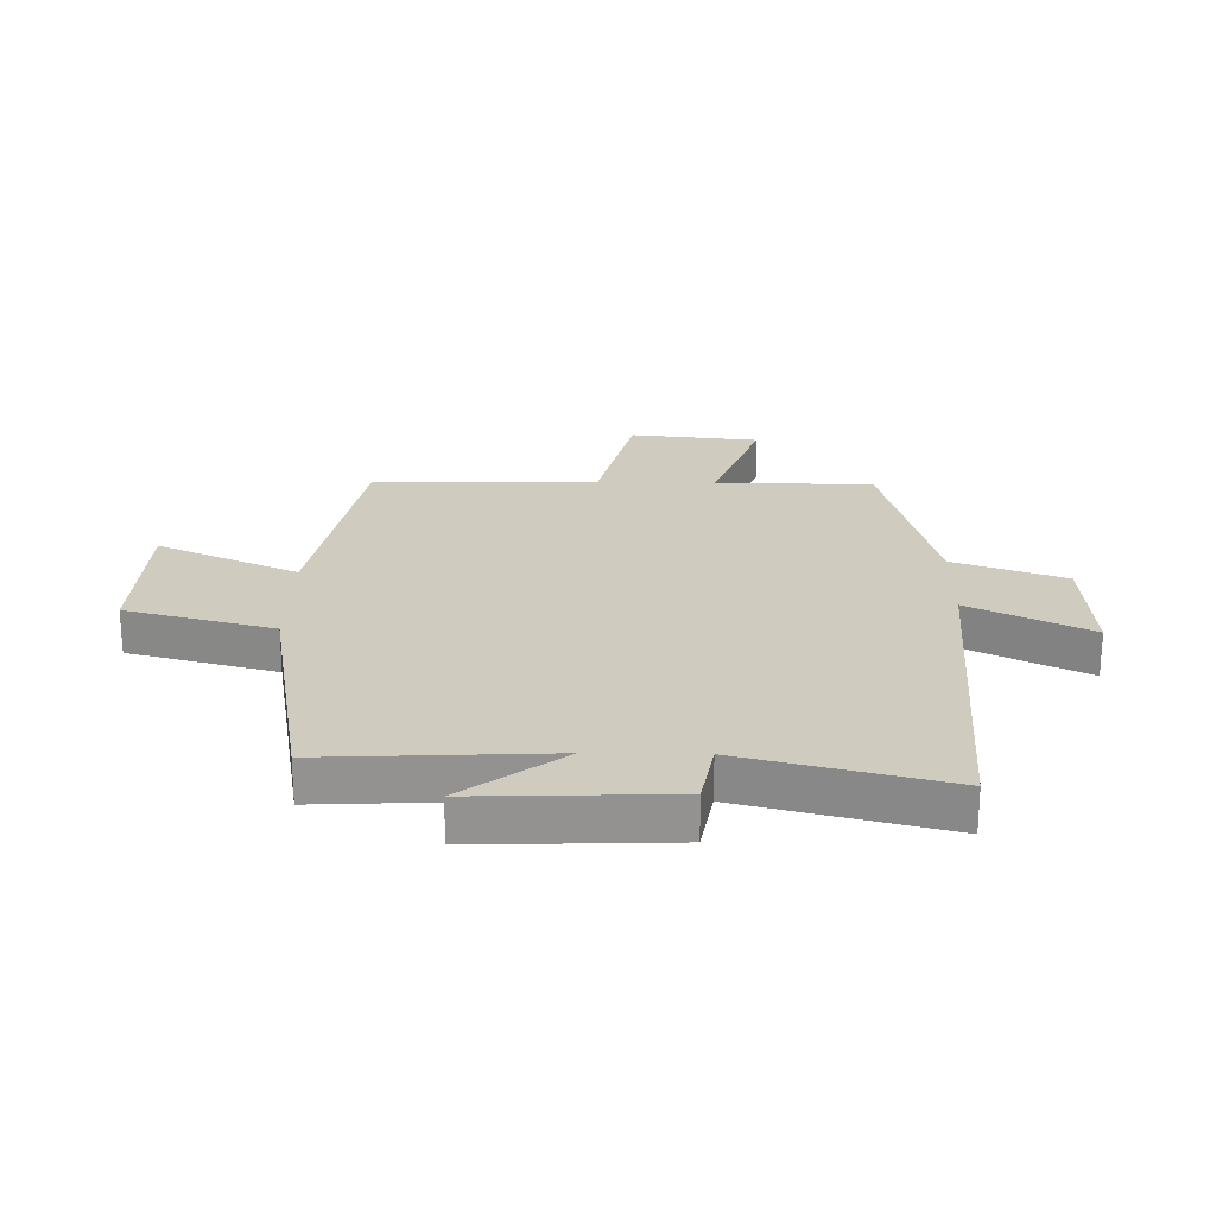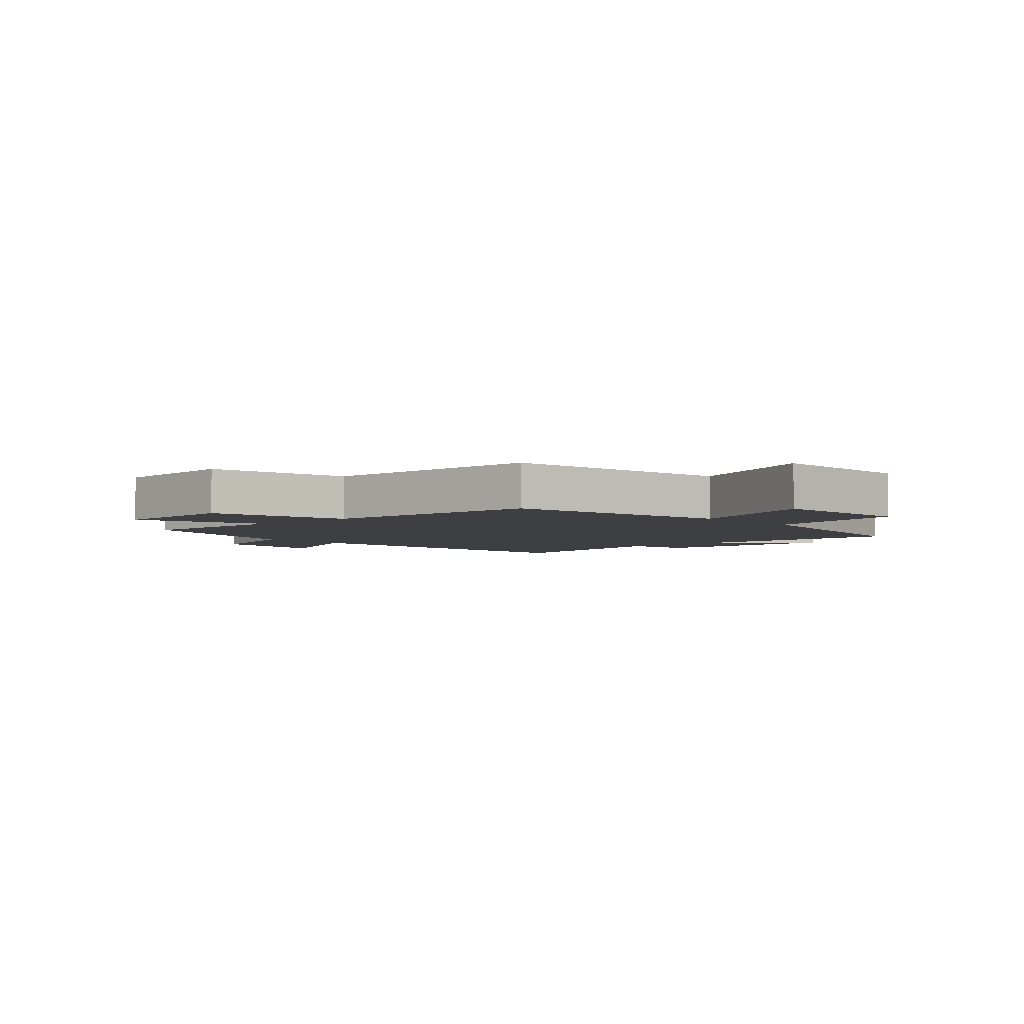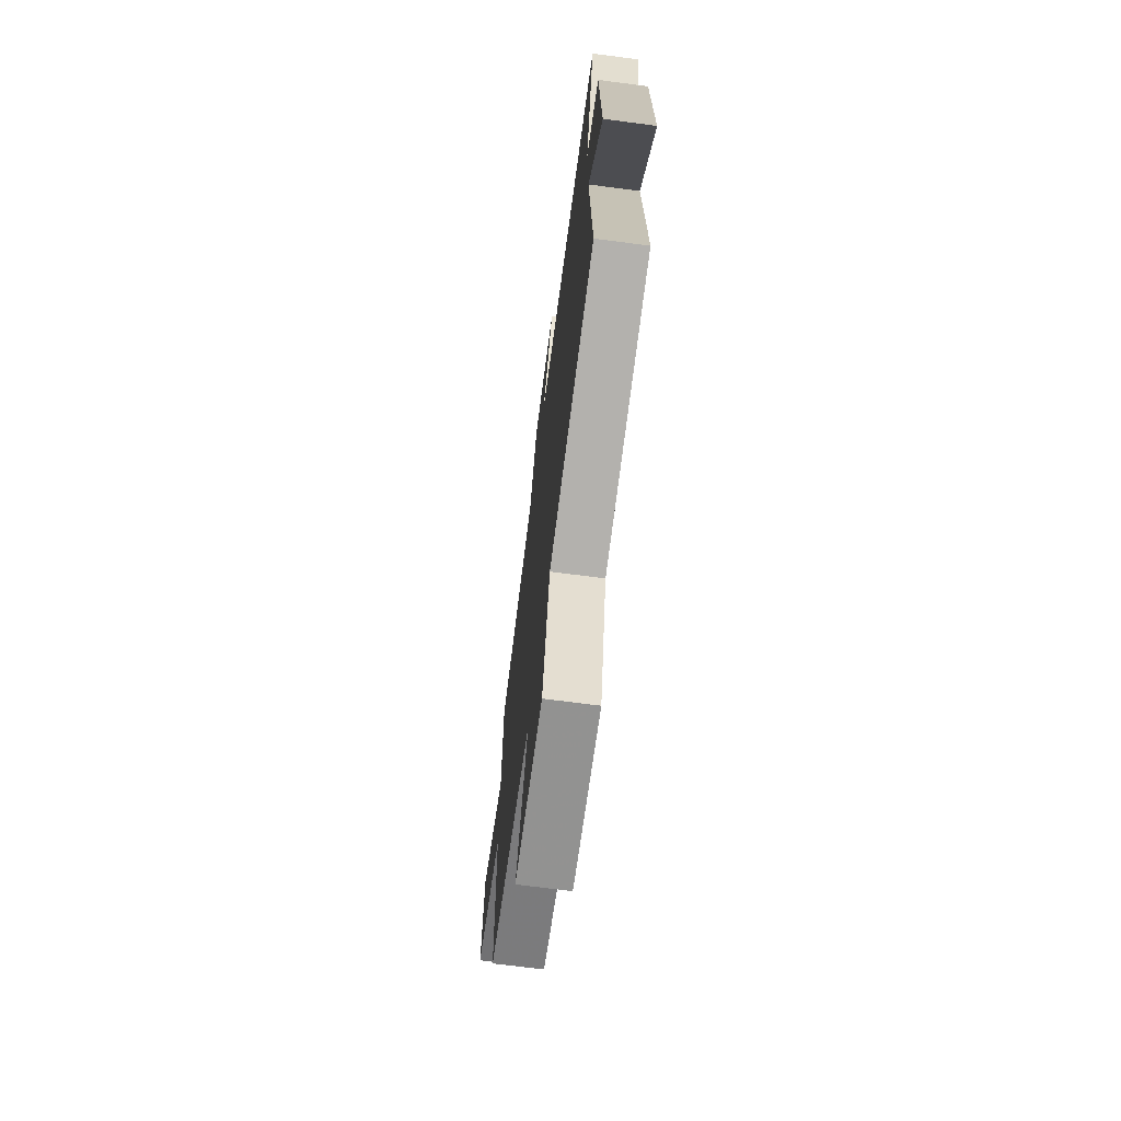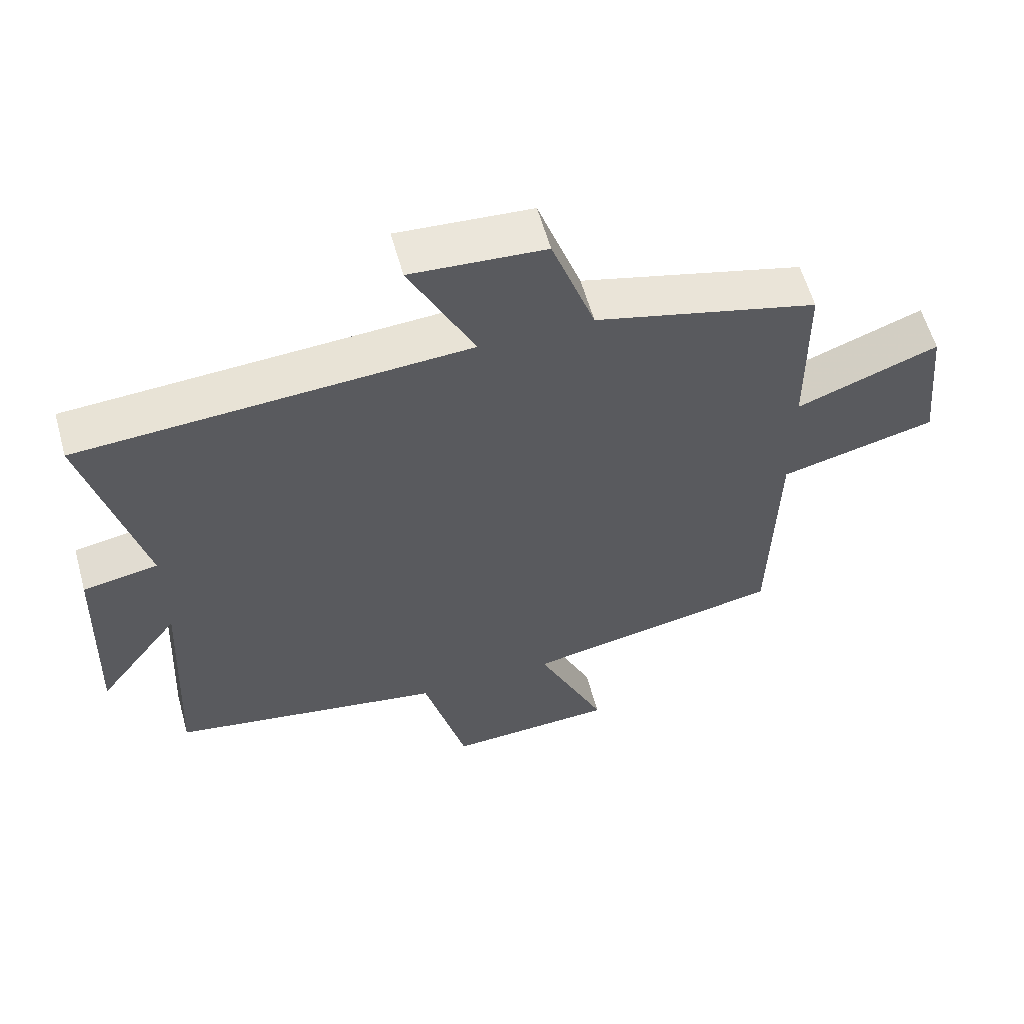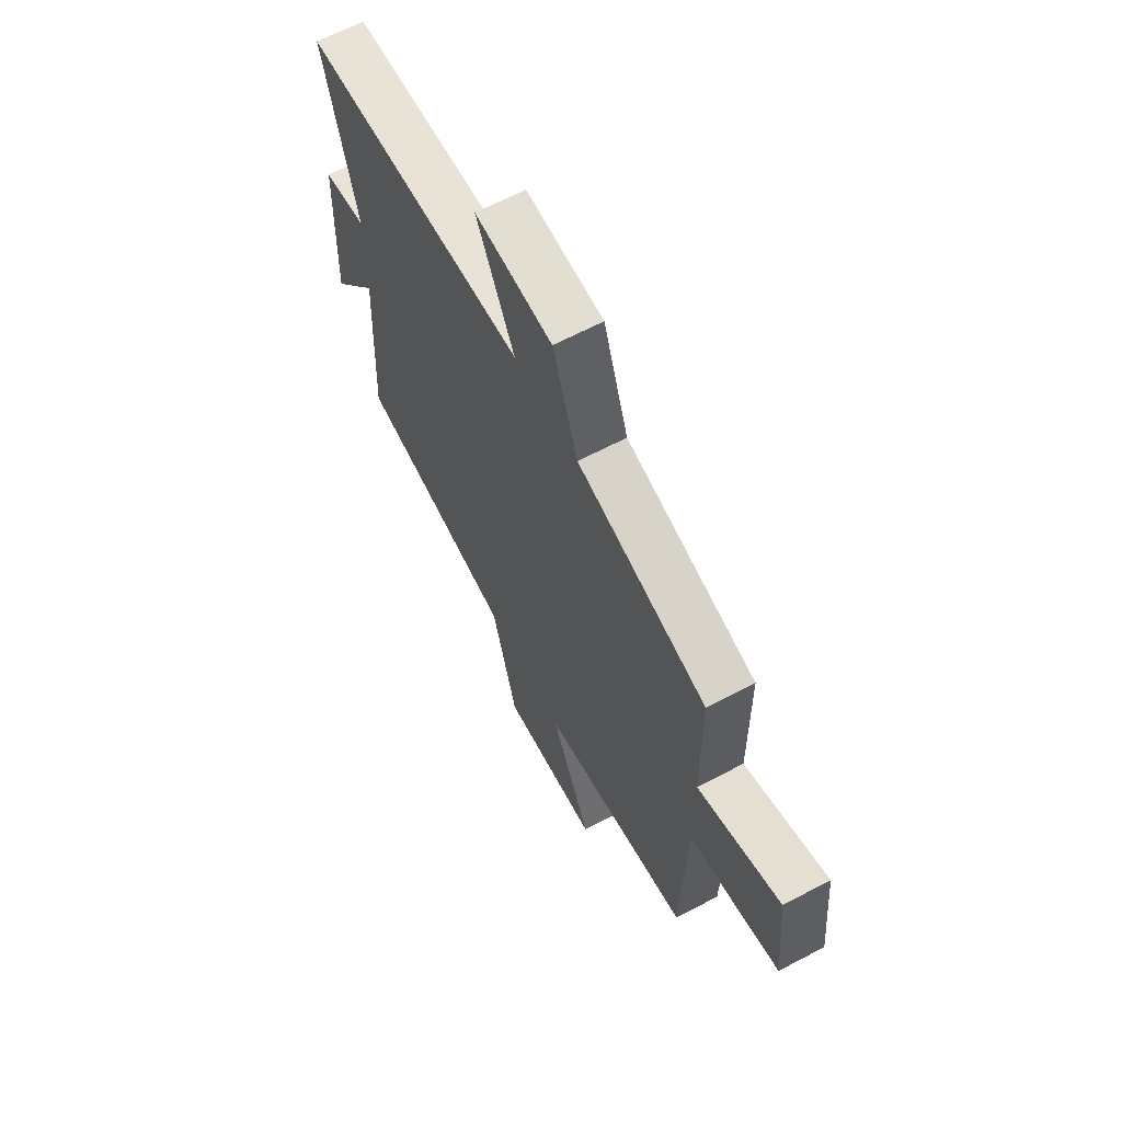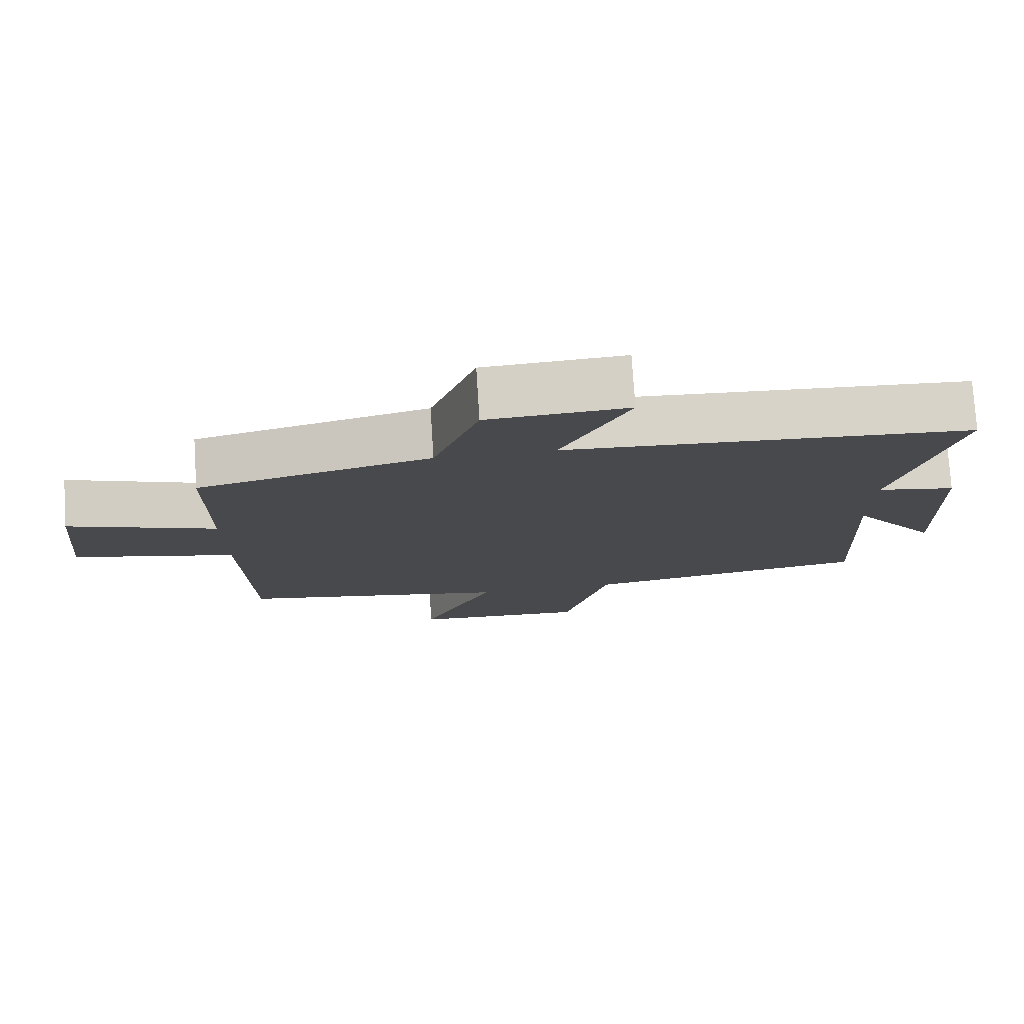
<metadata>
{"format":"obj","ext":"obj","renderer":"f3d","projection":"perspective","resolution":1024,"background":"white","views":[{"elev":23.7,"azim":-89.0,"up":"+Y"},{"elev":-3.9,"azim":131.6,"up":"+Y"},{"elev":-69.1,"azim":-97.5,"up":"+Z"},{"elev":59.0,"azim":-15.5,"up":"+Z"},{"elev":64.5,"azim":62.0,"up":"+Z"},{"elev":77.4,"azim":176.3,"up":"+Z"}]}
</metadata>
<code>
v 0.497 0.07 0.413
v 0.5 0.07 0.147
v 0.712 0.07 0.226
v 0.734 0.07 0.008
v 0.5 0.07 -0.049
v 0.491 0.07 -0.428
v 0.103 0.07 -0.5
v 0.207 0.07 -0.735
v -0.045 0.07 -0.747
v -0.109 0.07 -0.5
v -0.519 0.07 -0.428
v -0.5 0.07 -0.054
v -0.624 0.07 -0.22
v -0.612 0.07 0.106
v -0.5 0.07 0.126
v -0.584 0.07 0.465
v -0.004 0.07 0.5
v -0.101 0.07 0.7
v 0.099 0.07 0.686
v 0.164 0.07 0.5
v 0.497 0 0.413
v 0.5 0 0.147
v 0.712 0 0.226
v 0.734 0 0.008
v 0.5 0 -0.049
v 0.491 0 -0.428
v 0.103 0 -0.5
v 0.207 0 -0.735
v -0.045 0 -0.747
v -0.109 0 -0.5
v -0.519 0 -0.428
v -0.5 0 -0.054
v -0.624 0 -0.22
v -0.612 0 0.106
v -0.5 0 0.126
v -0.584 0 0.465
v -0.004 0 0.5
v -0.101 0 0.7
v 0.099 0 0.686
v 0.164 0 0.5
f 17 18 19 20
f 15 16 17 20
f 15 20 1 2
f 12 13 14 15
f 12 15 2
f 10 11 12 2
f 7 8 9 10
f 5 6 7 10
f 5 10 2 3
f 3 4 5
f 40 39 38 37
f 40 37 36 35
f 22 21 40 35
f 35 34 33 32
f 22 35 32
f 22 32 31 30
f 30 29 28 27
f 30 27 26 25
f 23 22 30 25
f 25 24 23
f 1 21 22 2
f 2 22 23 3
f 3 23 24 4
f 4 24 25 5
f 5 25 26 6
f 6 26 27 7
f 7 27 28 8
f 8 28 29 9
f 9 29 30 10
f 10 30 31 11
f 11 31 32 12
f 12 32 33 13
f 13 33 34 14
f 14 34 35 15
f 15 35 36 16
f 16 36 37 17
f 17 37 38 18
f 18 38 39 19
f 19 39 40 20
f 20 40 21 1

</code>
